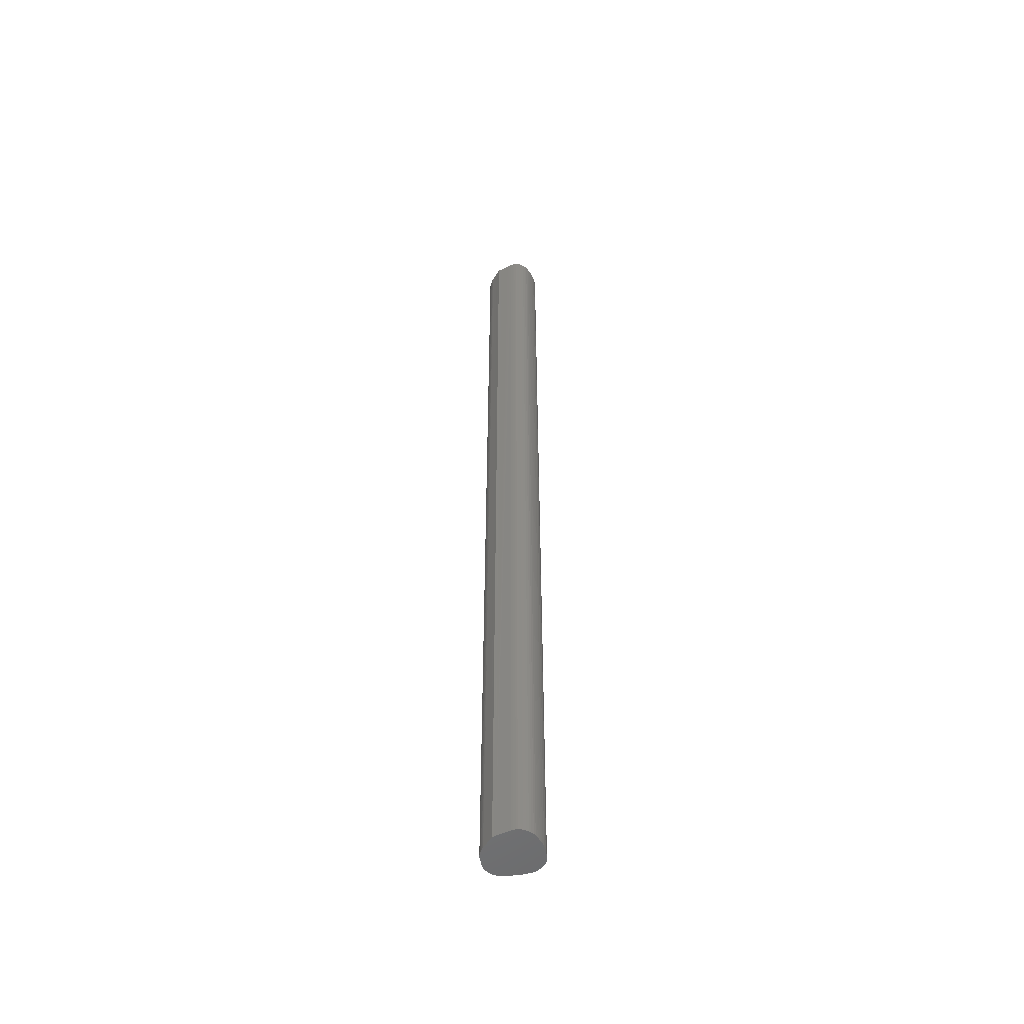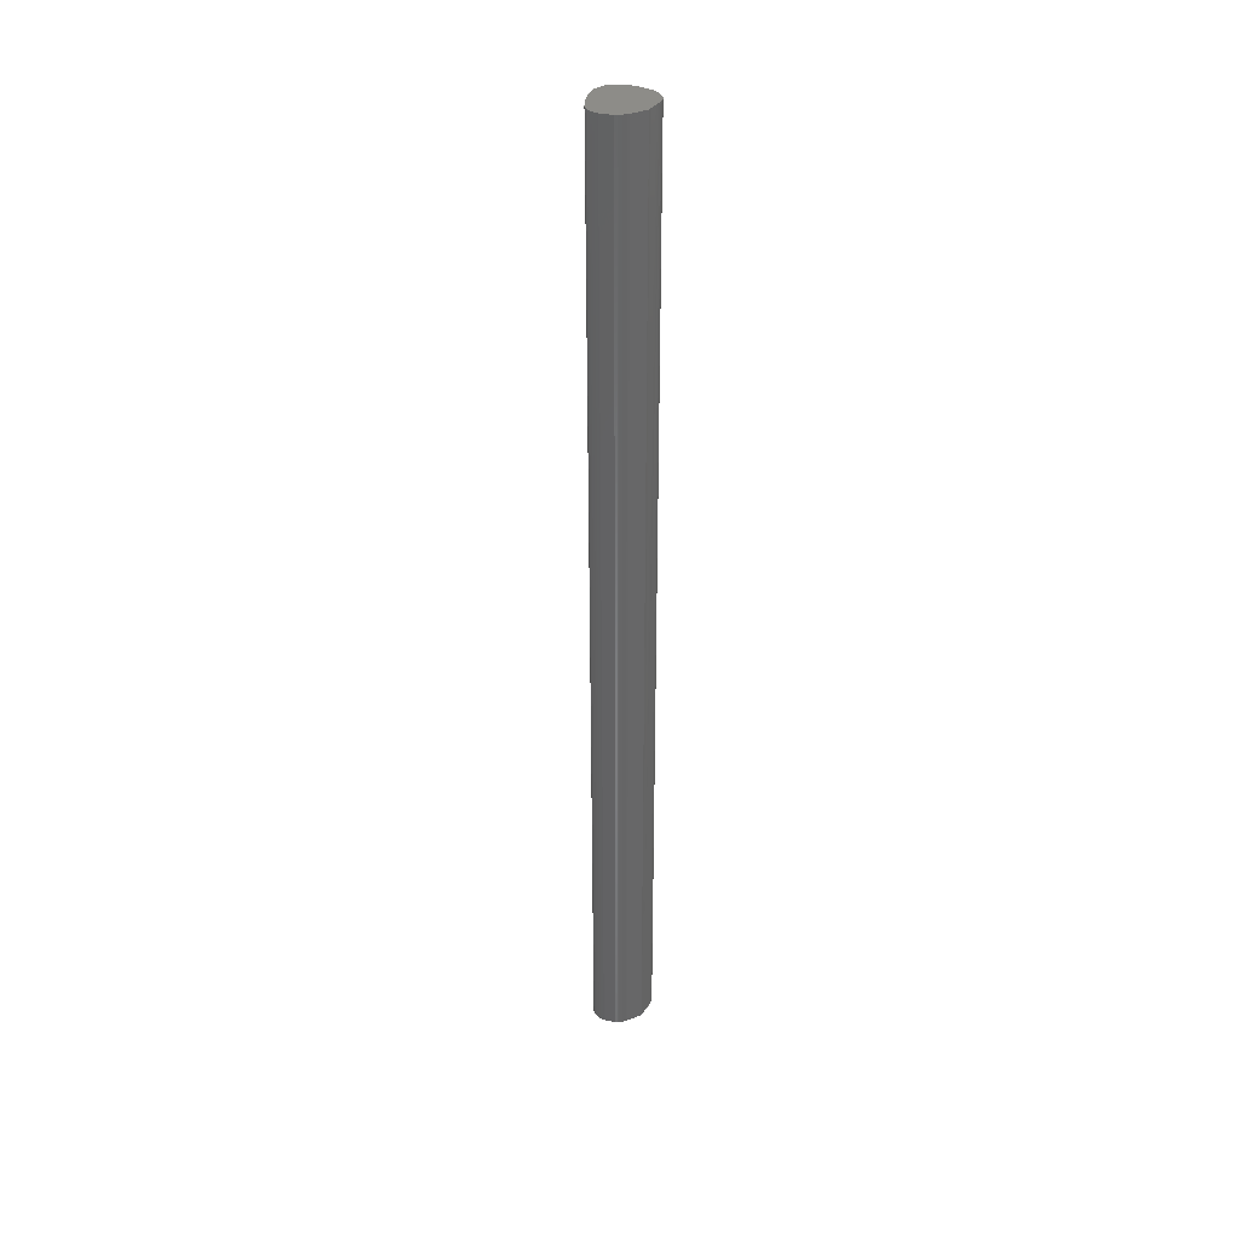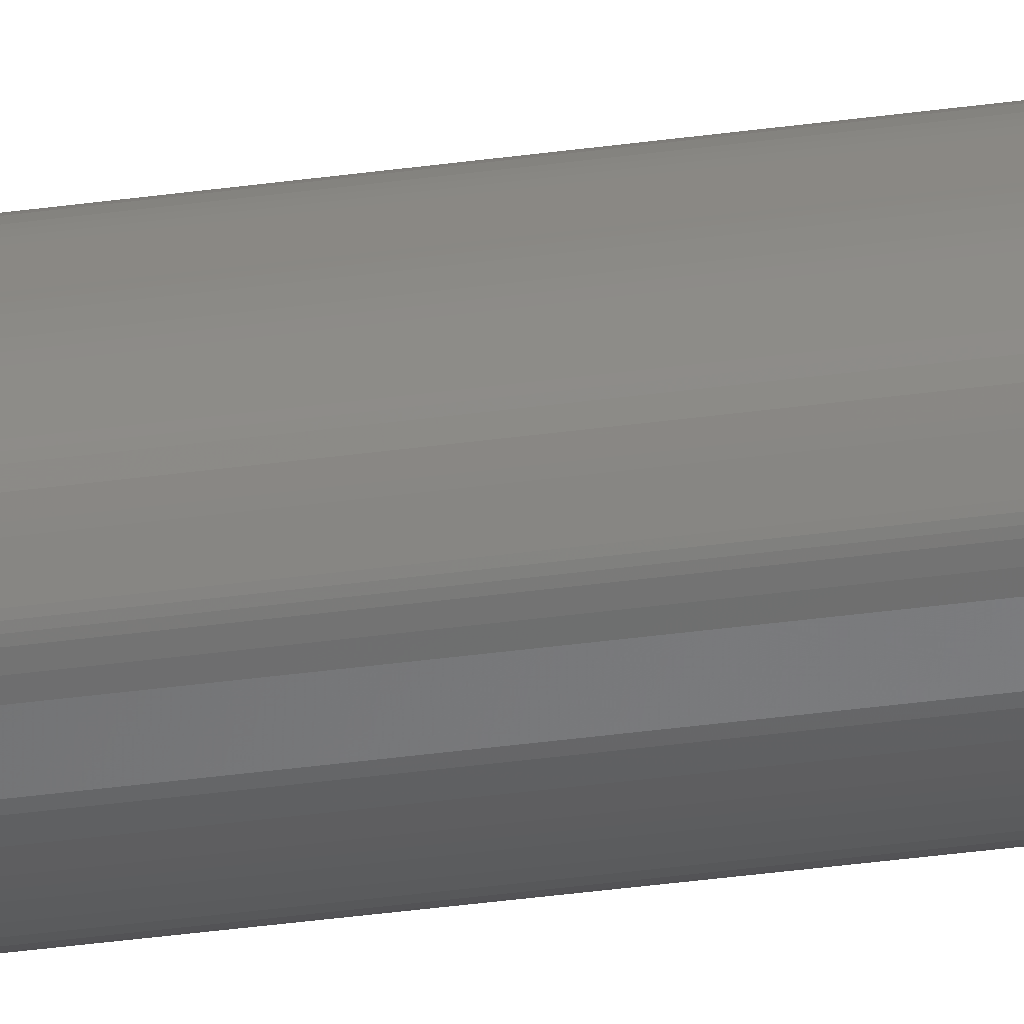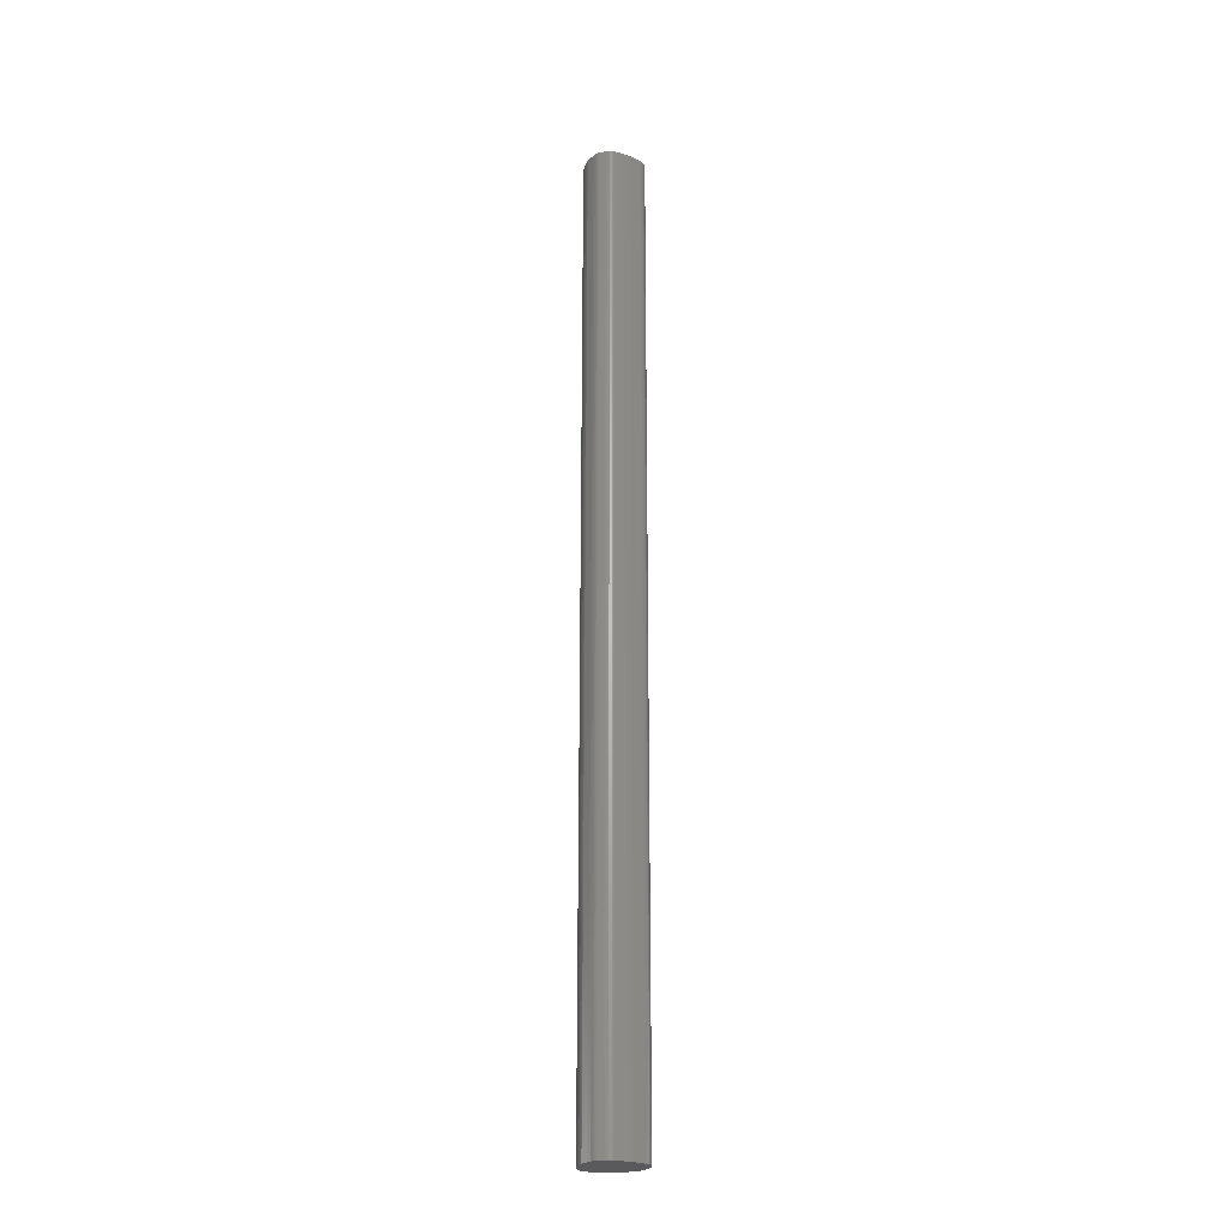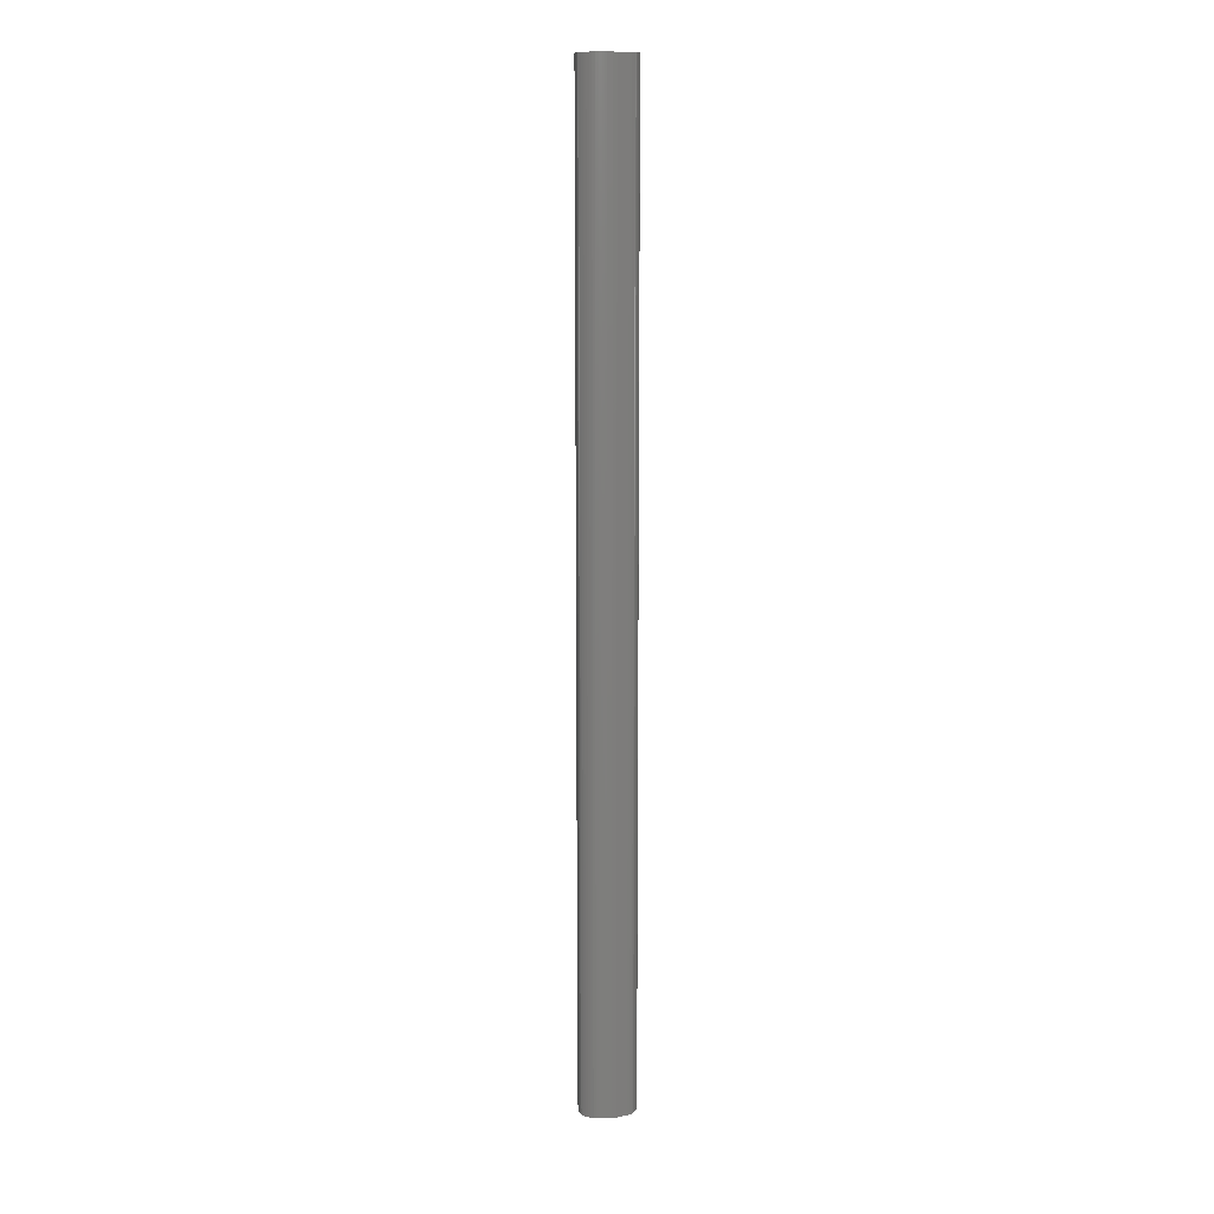
<metadata>
{"format":"stl","ext":"stl","renderer":"f3d","projection":"perspective","resolution":1024,"background":"white","views":[{"elev":-52.9,"azim":-63.2,"up":"+Z"},{"elev":36.4,"azim":-150.2,"up":"+Z"},{"elev":-32.8,"azim":101.2,"up":"+Y"},{"elev":-24.6,"azim":78.2,"up":"+Z"},{"elev":12.0,"azim":-4.9,"up":"+Z"}]}
</metadata>
<code>
# stl→obj: 154 verts, 304 faces
v 0.004747 0.009174 0.15
v 0.004747 0.009174 0
v 0.004584 0.00916 0
v 0.004584 0.00916 0.15
v 0.005275 0.000114 0.15
v 0.005275 0.000114 0
v 0.005556 0.000182 0
v 0.005556 0.000182 0.15
v 0.000197 0.001652 0.15
v 0.000197 0.001652 0
v 0.000307 0.001442 0
v 0.000307 0.001442 0.15
v 0.008204 0.005557 0
v 0.008029 0.00605 0
v 0.008029 0.00605 0.15
v 0.008204 0.005557 0.15
v 0.00732 0.000936 0.15
v 0.00732 0.000936 0
v 0.007643 0.001157 0
v 0.007643 0.001157 0.15
v 0.000115 0.001922 0.15
v 0.000115 0.001922 0
v 0.004651 2.9e-05 0
v 0.004651 2.9e-05 0.15
v 0.003989 0 0.15
v 0.003989 0 0
v 0.006931 0.000736 0
v 0.006931 0.000736 0.15
v 0.00155 0.007642 0
v 0.001743 0.00785 0
v 0.001947 0.008049 0
v 0.002359 0.008412 0
v 0.002474 0.008493 0
v 0.002779 0.008641 0
v 0.005114 0.009153 0
v 0.005511 0.009077 0
v 0.005908 0.008956 0
v 0.006275 0.008802 0
v 0.006581 0.008626 0
v 0.006708 0.008527 0
v 0.006824 0.008411 0
v 0.007032 0.008133 0
v 0.007127 0.007973 0
v 0.007219 0.0078 0
v 0.00731 0.007615 0
v 0.0077 0.006768 0
v 0.007814 0.006534 0
v 0.007927 0.006294 0
v 0.001298 0.007322 0
v 0.001376 0.007429 0
v 0.001148 0.007086 0
v 0.001227 0.007213 0
v 0.001045 0.006925 0
v 0.008343 0.005067 0
v 0.008451 0.004592 0
v 0.008597 0.003731 0
v 0.008613 0.003535 0
v 0.008607 0.003338 0
v 0.008542 0.002947 0
v 0.008423 0.002564 0
v 0.008351 0.002379 0
v 0.008273 0.002198 0
v 0.008193 0.002024 0
v 0.007964 0.001547 0
v 0.007882 0.001408 0
v 0.007774 0.001278 0
v 0.00366 3e-06 0
v 0.003343 1.5e-05 0
v 0.003043 3.4e-05 0
v 0.002768 5.9e-05 0
v 0.002321 0.000121 0
v 0.001953 0.000216 0
v 0.001586 0.000366 0
v 0.001229 0.000567 0
v 0.000892 0.000815 0
v 0.000581 0.001108 0
v 5.9e-05 0.002239 0
v 2.3e-05 0.002593 0
v 5e-06 0.002972 0
v -0 0.003364 0
v 4e-06 0.003758 0
v 3.1e-05 0.004831 0
v 3.2e-05 0.005115 0
v 2.2e-05 0.005341 0
v 0.000173 0.005573 0
v 0.000275 0.005731 0
v 0.000927 0.006739 0
v 0.000394 0.005914 0
v 0.000796 0.006536 0
v 0.000525 0.006115 0
v 0.000661 0.006325 0
v 0.008423 0.002564 0.15
v 0.008351 0.002379 0.15
v 0.008193 0.002024 0.15
v 0.007964 0.001547 0.15
v 0.008273 0.002198 0.15
v 0.006824 0.008411 0.15
v 0.007032 0.008133 0.15
v 2.2e-05 0.005341 0.15
v 0.000173 0.005573 0.15
v 0.000275 0.005731 0.15
v 0.001376 0.007429 0.15
v 0.001298 0.007322 0.15
v 0.000394 0.005914 0.15
v 0.000525 0.006115 0.15
v 0.001227 0.007213 0.15
v 0.000661 0.006325 0.15
v 0.000796 0.006536 0.15
v 0.001148 0.007086 0.15
v 0.001045 0.006925 0.15
v 0.000927 0.006739 0.15
v 0.001953 0.000216 0.15
v 0.002321 0.000121 0.15
v 0.006708 0.008527 0.15
v 0.006581 0.008626 0.15
v 0.002474 0.008493 0.15
v 0.002779 0.008641 0.15
v 0.008613 0.003535 0.15
v 0.008597 0.003731 0.15
v 0.001586 0.000366 0.15
v 0.008542 0.002947 0.15
v 0.008607 0.003338 0.15
v 0.008451 0.004592 0.15
v 0.008343 0.005067 0.15
v 0.007927 0.006294 0.15
v 0.007814 0.006534 0.15
v 0.0077 0.006768 0.15
v 0.00731 0.007615 0.15
v 0.007219 0.0078 0.15
v 0.007774 0.001278 0.15
v 0.007882 0.001408 0.15
v 0.00366 3e-06 0.15
v 0.003043 3.4e-05 0.15
v 0.003343 1.5e-05 0.15
v 0.002768 5.9e-05 0.15
v 0.000892 0.000815 0.15
v 0.001229 0.000567 0.15
v 0.000581 0.001108 0.15
v 2.3e-05 0.002593 0.15
v 5.9e-05 0.002239 0.15
v -0 0.003364 0.15
v 5e-06 0.002972 0.15
v 3.1e-05 0.004831 0.15
v 4e-06 0.003758 0.15
v 3.2e-05 0.005115 0.15
v 0.007127 0.007973 0.15
v 0.006275 0.008802 0.15
v 0.005908 0.008956 0.15
v 0.005511 0.009077 0.15
v 0.005114 0.009153 0.15
v 0.002359 0.008412 0.15
v 0.001947 0.008049 0.15
v 0.001743 0.00785 0.15
v 0.00155 0.007642 0.15
f 1 2 3
f 1 3 4
f 5 6 7
f 5 7 8
f 9 10 11
f 9 11 12
f 13 14 15
f 13 15 16
f 17 18 19
f 17 19 20
f 21 22 10
f 21 10 9
f 23 24 25
f 23 25 26
f 7 27 28
f 7 28 8
f 29 30 31
f 31 32 33
f 33 34 3
f 3 2 35
f 35 36 37
f 37 38 39
f 39 40 41
f 41 42 43
f 43 44 45
f 46 47 48
f 43 45 46
f 39 41 43
f 35 37 39
f 33 3 35
f 29 31 33
f 49 50 29
f 51 52 49
f 53 51 49
f 49 29 33
f 33 35 39
f 39 43 46
f 46 48 14
f 14 13 54
f 54 55 56
f 56 57 58
f 58 59 60
f 60 61 62
f 62 63 64
f 64 65 66
f 66 19 18
f 18 27 7
f 7 6 23
f 23 26 67
f 67 68 69
f 69 70 71
f 71 72 73
f 73 74 75
f 75 76 11
f 11 10 22
f 22 77 78
f 78 79 80
f 80 81 82
f 83 84 85
f 78 80 82
f 82 83 85
f 82 85 86
f 22 78 82
f 75 11 22
f 71 73 75
f 67 69 71
f 7 23 67
f 66 18 7
f 62 64 66
f 58 60 62
f 54 56 58
f 46 14 54
f 33 39 46
f 53 49 33
f 87 53 33
f 33 46 54
f 54 58 62
f 62 66 7
f 7 67 71
f 71 75 22
f 22 82 86
f 22 86 88
f 7 71 22
f 54 62 7
f 87 33 54
f 89 87 54
f 54 7 22
f 22 88 90
f 91 89 54
f 22 90 91
f 54 22 91
f 63 62 61
f 61 60 92
f 61 92 93
f 64 63 61
f 94 95 64
f 61 93 96
f 96 94 64
f 61 96 64
f 42 41 97
f 42 97 98
f 53 87 89
f 89 91 90
f 90 88 86
f 86 85 84
f 84 99 100
f 84 100 101
f 90 86 84
f 53 89 90
f 52 51 53
f 102 50 49
f 52 53 90
f 102 49 52
f 103 102 52
f 52 90 84
f 84 101 104
f 84 104 105
f 103 52 84
f 106 103 84
f 84 105 107
f 84 107 108
f 109 106 84
f 110 109 84
f 84 108 111
f 84 111 110
f 112 72 71
f 112 71 113
f 114 40 39
f 114 39 115
f 97 41 40
f 97 40 114
f 34 33 116
f 34 116 117
f 118 57 56
f 118 56 119
f 73 72 112
f 73 112 120
f 92 121 122
f 122 118 119
f 119 123 124
f 124 16 15
f 15 125 126
f 127 128 129
f 15 126 127
f 119 124 15
f 92 122 119
f 96 93 92
f 95 94 96
f 130 131 95
f 17 20 130
f 8 28 17
f 24 5 8
f 132 25 24
f 133 134 132
f 113 135 133
f 120 112 113
f 136 137 120
f 12 138 136
f 21 9 12
f 139 140 21
f 141 142 139
f 143 144 141
f 100 99 145
f 143 141 139
f 100 145 143
f 101 100 143
f 143 139 21
f 21 12 136
f 136 120 113
f 113 133 132
f 132 24 8
f 8 17 130
f 130 95 96
f 96 92 119
f 119 15 127
f 127 129 146
f 146 98 97
f 97 114 115
f 115 147 148
f 148 149 150
f 150 1 4
f 4 117 116
f 116 151 152
f 152 153 154
f 154 102 103
f 103 106 109
f 103 109 110
f 152 154 103
f 4 116 152
f 148 150 4
f 97 115 148
f 127 146 97
f 96 119 127
f 8 130 96
f 113 132 8
f 21 136 113
f 101 143 21
f 104 101 21
f 21 113 8
f 8 96 127
f 127 97 148
f 148 4 152
f 152 103 110
f 152 110 111
f 127 148 152
f 21 8 127
f 105 104 21
f 107 105 21
f 21 127 152
f 152 111 108
f 108 107 21
f 152 108 21
f 24 23 6
f 24 6 5
f 130 66 65
f 130 65 131
f 131 65 64
f 131 64 95
f 82 81 80
f 80 79 78
f 78 77 140
f 78 140 139
f 82 80 78
f 99 84 83
f 82 78 139
f 99 83 82
f 145 99 82
f 82 139 142
f 82 142 141
f 143 145 82
f 82 141 144
f 82 144 143
f 12 11 76
f 12 76 138
f 36 35 150
f 36 150 149
f 137 74 73
f 137 73 120
f 154 29 50
f 154 50 102
f 43 42 98
f 43 98 146
f 44 43 146
f 44 146 129
f 47 46 45
f 45 44 129
f 45 129 128
f 48 47 45
f 15 14 48
f 125 15 48
f 48 45 128
f 48 128 127
f 126 125 48
f 127 126 48
f 20 19 66
f 20 66 130
f 59 58 122
f 59 122 121
f 140 77 22
f 140 22 21
f 148 37 36
f 148 36 149
f 39 38 147
f 39 147 115
f 71 70 135
f 71 135 113
f 55 54 13
f 13 16 124
f 123 119 56
f 13 124 123
f 56 55 13
f 13 123 56
f 30 29 154
f 30 154 153
f 151 32 31
f 31 30 153
f 152 151 31
f 153 152 31
f 38 37 148
f 38 148 147
f 122 58 57
f 122 57 118
f 75 74 137
f 75 137 136
f 67 26 25
f 67 25 132
f 68 67 132
f 68 132 134
f 135 70 69
f 69 68 134
f 133 135 69
f 134 133 69
f 116 33 32
f 116 32 151
f 28 27 18
f 28 18 17
f 76 75 136
f 76 136 138
f 3 34 117
f 3 117 4
f 59 121 92
f 59 92 60
f 150 35 2
f 150 2 1

</code>
